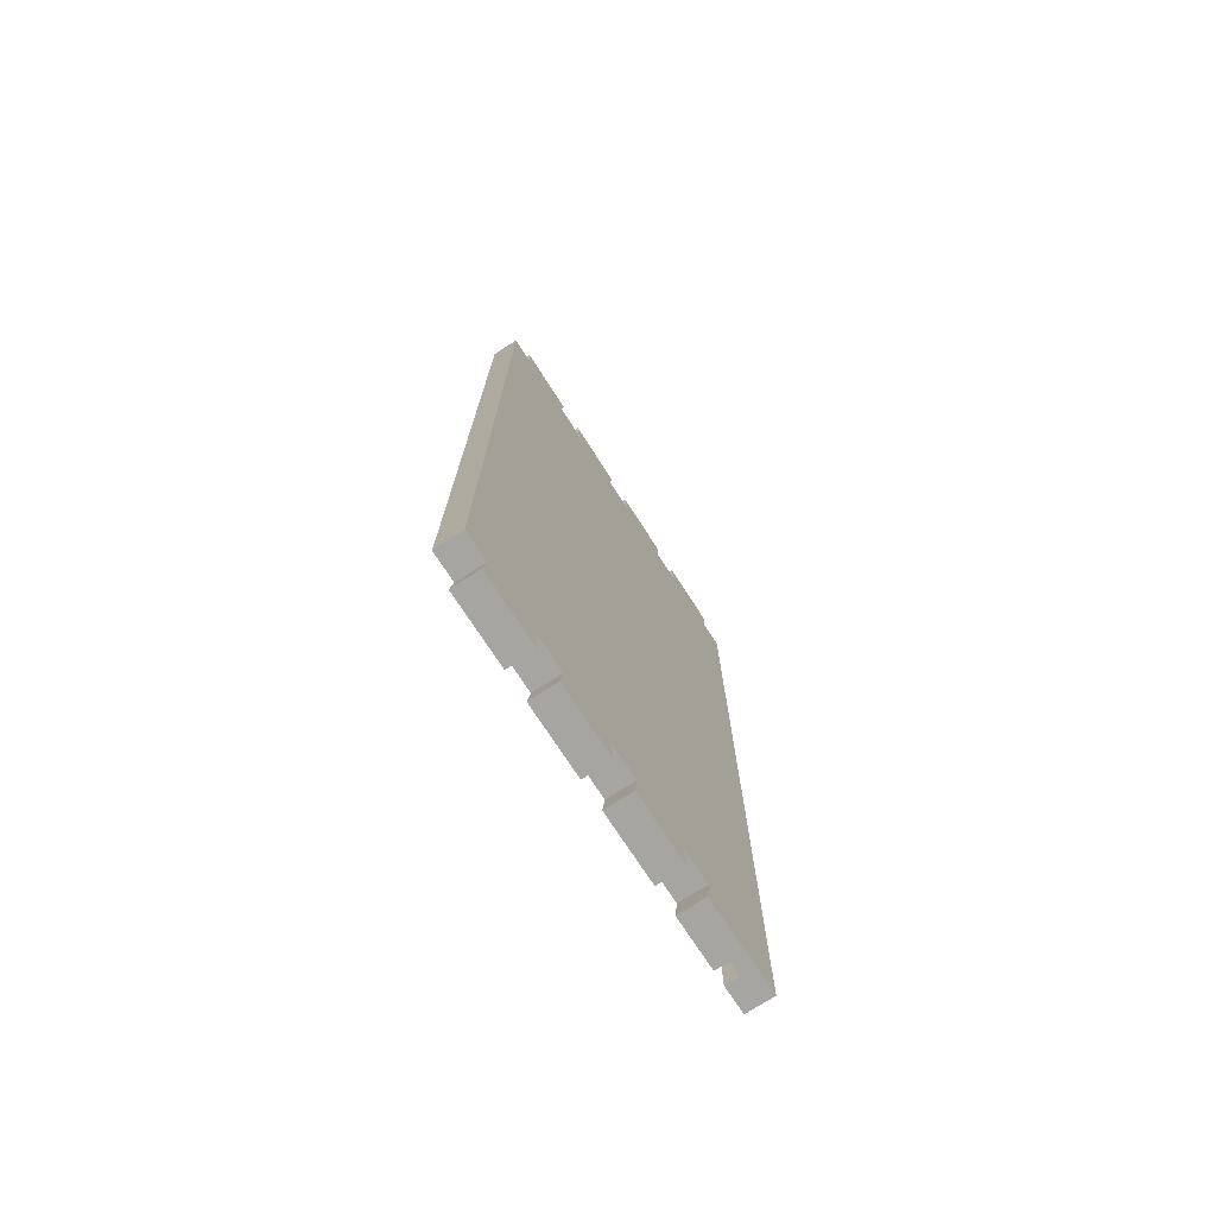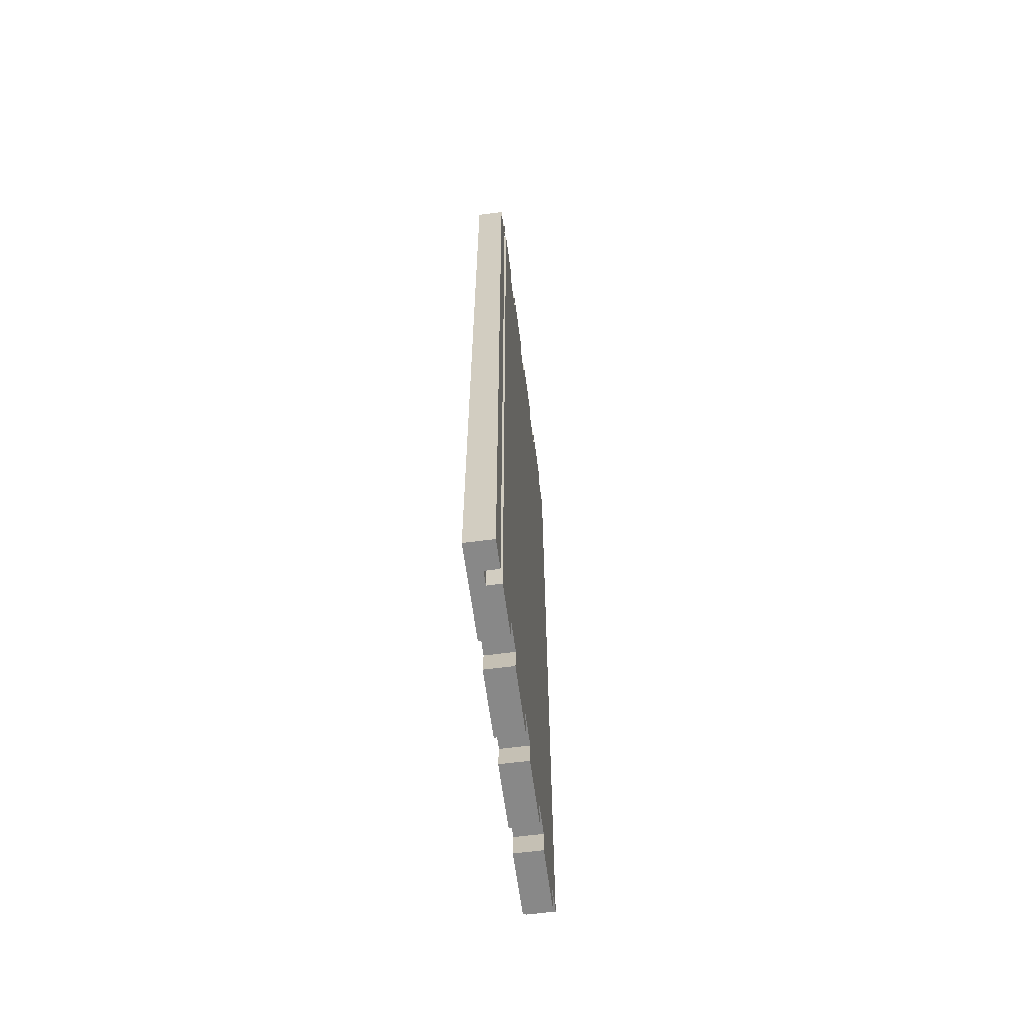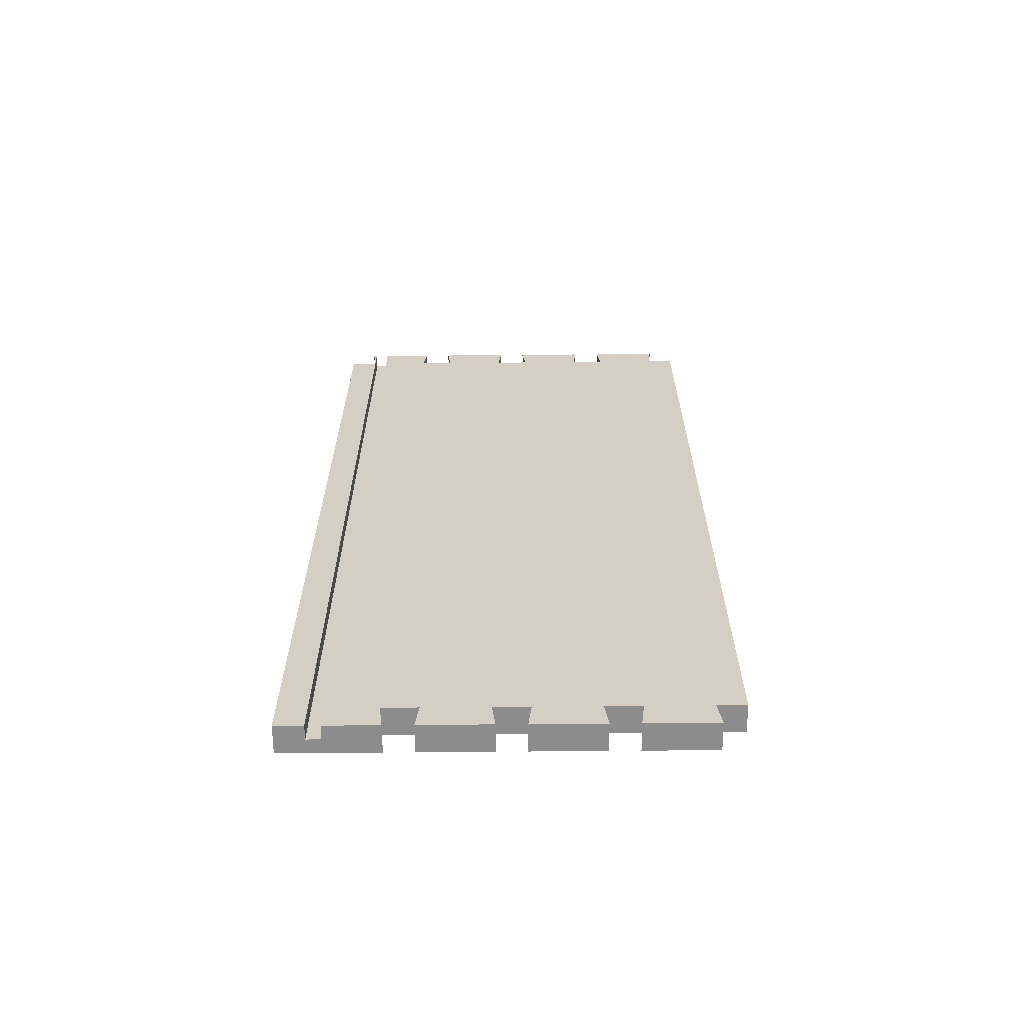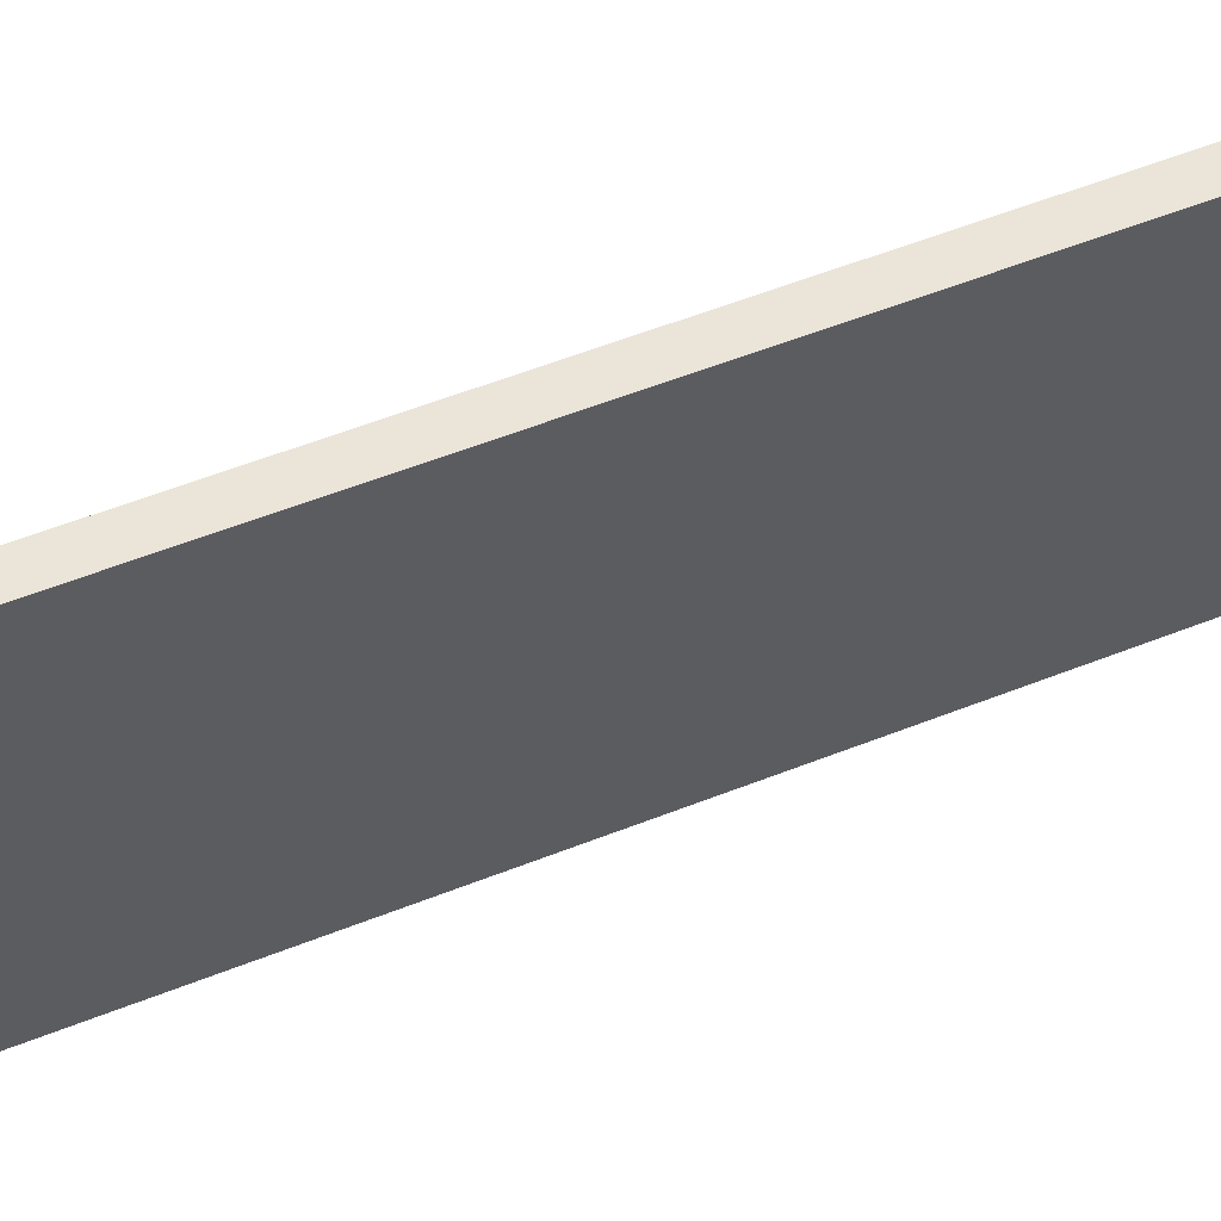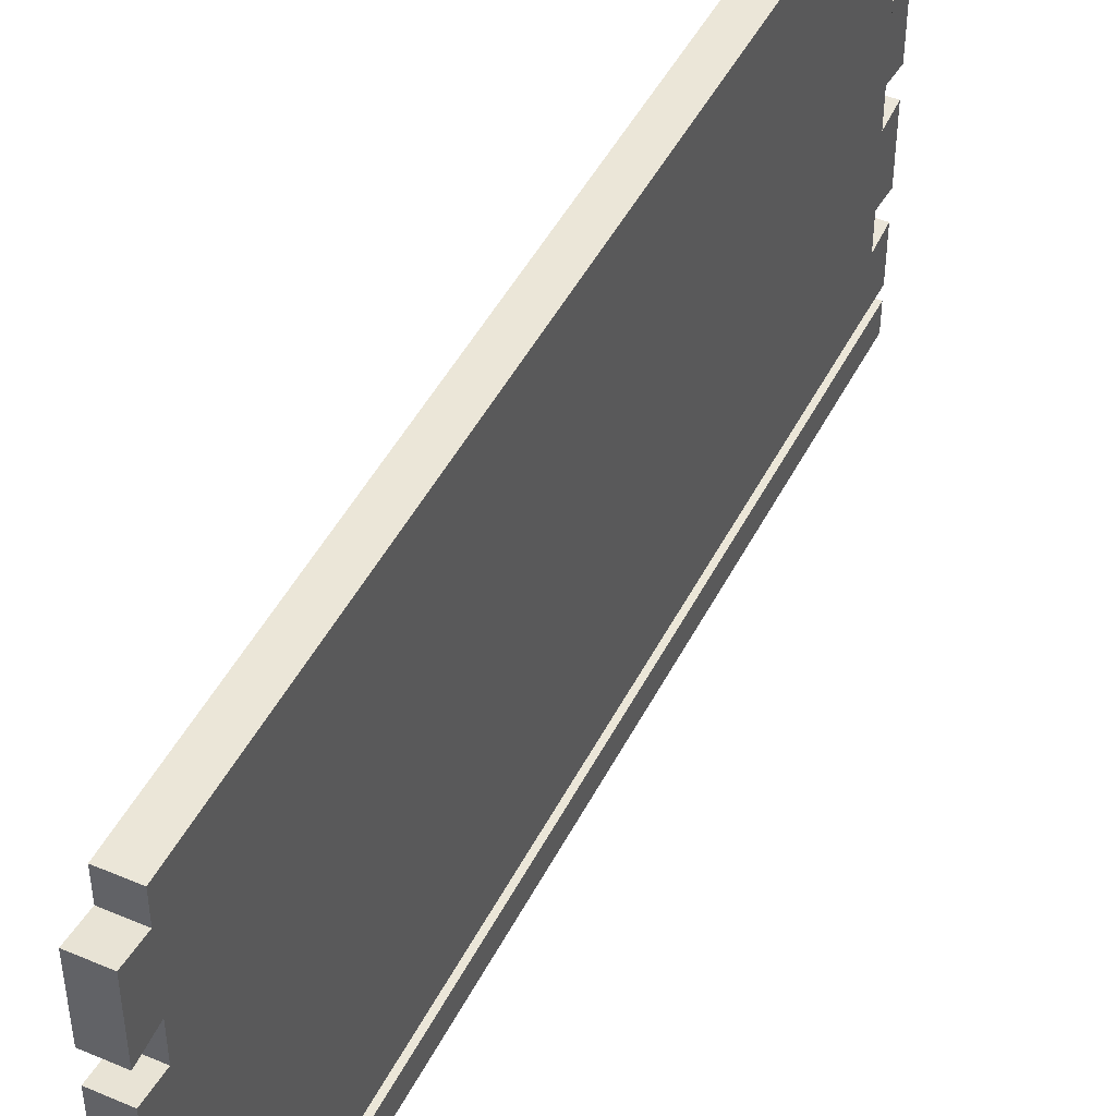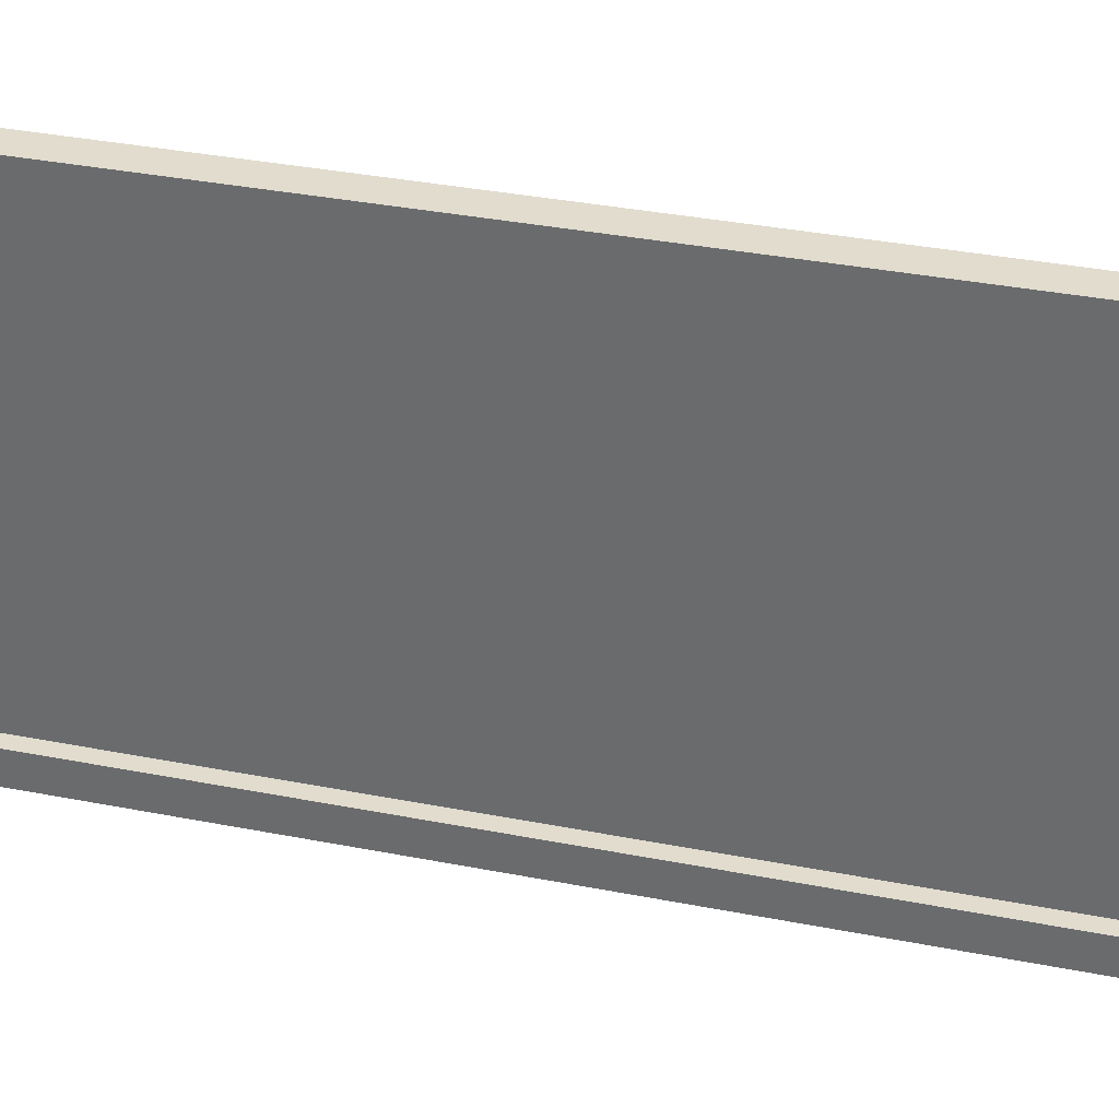
<metadata>
{"format":"obj","ext":"obj","renderer":"f3d","projection":"perspective","resolution":1024,"background":"white","views":[{"elev":-73.6,"azim":-147.1,"up":"+Z"},{"elev":-62.7,"azim":7.5,"up":"+Z"},{"elev":-64.2,"azim":90.5,"up":"+Z"},{"elev":59.6,"azim":-111.8,"up":"+Y"},{"elev":46.4,"azim":25.8,"up":"+Y"},{"elev":34.0,"azim":105.1,"up":"+Y"}]}
</metadata>
<code>
o draw_side2/draw_side12/mesh307/mesh307-geometry#mesh307-geometry
v 0.05444 0.04338 -0.2272
v 0.04733 0.04338 -0.2272
v 0.05444 0.07005 -0.2272
v 0.05444 0.04338 0.228
v 0.04022 0.07005 -0.2272
v 0.05444 0.06828 -0.213
v 0.05444 0.06828 0.2138
v 0.04733 0.04338 0.228
v 0.04733 0.03627 -0.2272
v 0.04022 0.06828 -0.213
v 0.05444 0.07005 0.228
v 0.04733 0.03627 0.228
v 0.04733 0.03627 0.2138
v 0.04022 0.02204 -0.2272
v 0.05444 0.08606 -0.213
v 0.04022 0.07005 0.228
v 0.05444 0.03627 -0.2272
v 0.04022 0.2319 0.2138
v 0.04022 0.08606 -0.213
v 0.05444 0.1181 -0.213
v 0.04022 0.06828 0.2138
v 0.04022 0.03449 0.228
v 0.05444 0.03627 0.2138
v 0.05444 0.02204 -0.2272
v 0.04022 0.2176 0.2138
v 0.04022 0.08428 -0.2272
v 0.05444 0.2319 -0.213
v 0.05444 0.1198 -0.2272
v 0.04022 0.03627 0.2138
v 0.04022 0.08606 0.2138
v 0.05444 0.03449 0.228
v 0.05444 0.03627 0.228
v 0.05444 0.02204 0.2138
v 0.04022 0.1856 0.2138
v 0.05444 0.2176 0.2138
v 0.04022 0.1181 -0.213
v 0.04022 0.1198 -0.2272
v 0.05444 0.08428 -0.2272
v 0.05444 0.1358 -0.213
v 0.05444 0.08606 0.2138
v 0.04022 0.02204 0.2138
v 0.04022 0.1679 0.2138
v 0.04022 0.2194 0.228
v 0.05444 0.2319 0.2138
v 0.04022 0.2319 -0.213
v 0.05444 0.1856 -0.213
v 0.05444 0.1181 0.2138
v 0.05444 0.08428 0.228
v 0.04022 0.1181 0.2138
v 0.04022 0.1358 0.2138
v 0.05444 0.1679 0.2138
v 0.04022 0.1839 0.228
v 0.05444 0.2194 0.228
v 0.04022 0.1358 -0.213
v 0.05444 0.2176 -0.213
v 0.05444 0.1679 -0.213
v 0.05444 0.1358 0.2138
v 0.04022 0.08428 0.228
v 0.04022 0.1198 0.228
v 0.04022 0.1696 0.228
v 0.05444 0.1856 0.2138
v 0.05444 0.1839 0.228
v 0.04022 0.2176 -0.213
v 0.04022 0.1856 -0.213
v 0.05444 0.1839 -0.2272
v 0.05444 0.1341 -0.2272
v 0.04022 0.1679 -0.213
v 0.04022 0.1341 -0.2272
v 0.05444 0.1198 0.228
v 0.04022 0.1341 0.228
v 0.05444 0.1696 0.228
v 0.05444 0.2194 -0.2272
v 0.04022 0.1839 -0.2272
v 0.05444 0.1696 -0.2272
v 0.05444 0.1341 0.228
v 0.04022 0.2194 -0.2272
v 0.04022 0.1696 -0.2272
f 1 2 3
f 3 2 1
f 1 4 2
f 2 4 1
f 3 2 5
f 5 2 3
f 3 6 1
f 1 6 3
f 1 7 4
f 4 7 1
f 8 2 4
f 4 2 8
f 2 9 5
f 5 9 2
f 5 10 3
f 3 10 5
f 6 3 10
f 10 3 6
f 6 7 1
f 1 7 6
f 11 4 7
f 7 4 11
f 8 12 2
f 2 12 8
f 4 11 8
f 8 11 4
f 9 2 13
f 13 2 9
f 5 9 14
f 14 9 5
f 5 14 10
f 10 14 5
f 6 10 15
f 15 10 6
f 15 7 6
f 6 7 15
f 11 7 16
f 16 7 11
f 8 16 12
f 12 16 8
f 13 2 12
f 12 2 13
f 16 8 11
f 11 8 16
f 9 13 17
f 17 13 9
f 9 17 14
f 14 17 9
f 10 14 18
f 18 14 10
f 19 15 10
f 10 15 19
f 20 7 15
f 15 7 20
f 21 16 7
f 7 16 21
f 16 22 12
f 12 22 16
f 13 12 23
f 23 12 13
f 23 17 13
f 13 17 23
f 24 14 17
f 17 14 24
f 18 14 25
f 25 14 18
f 19 10 18
f 18 10 19
f 19 26 15
f 15 26 19
f 20 27 7
f 7 27 20
f 20 15 28
f 28 15 20
f 21 29 16
f 16 29 21
f 21 7 30
f 30 7 21
f 22 16 29
f 29 16 22
f 31 12 22
f 22 12 31
f 32 23 12
f 12 23 32
f 13 29 23
f 23 29 13
f 23 31 13
f 13 31 23
f 23 33 17
f 17 33 23
f 24 33 14
f 14 33 24
f 24 17 33
f 33 17 24
f 25 14 34
f 34 14 25
f 25 35 18
f 18 35 25
f 36 19 18
f 18 19 36
f 26 19 37
f 37 19 26
f 38 15 26
f 26 15 38
f 39 27 20
f 20 27 39
f 7 27 40
f 40 27 7
f 38 28 15
f 15 28 38
f 20 28 36
f 36 28 20
f 21 14 29
f 29 14 21
f 40 30 7
f 7 30 40
f 30 14 21
f 21 14 30
f 29 13 22
f 22 13 29
f 12 31 32
f 32 31 12
f 22 13 31
f 31 13 22
f 32 31 23
f 23 31 32
f 23 29 33
f 33 29 23
f 41 14 33
f 33 14 41
f 34 14 42
f 42 14 34
f 25 34 43
f 43 34 25
f 25 43 35
f 35 43 25
f 44 18 35
f 35 18 44
f 36 37 19
f 19 37 36
f 18 45 36
f 36 45 18
f 37 28 26
f 26 28 37
f 38 26 28
f 28 26 38
f 46 27 39
f 39 27 46
f 20 36 39
f 39 36 20
f 40 27 47
f 47 27 40
f 37 36 28
f 28 36 37
f 41 29 14
f 14 29 41
f 40 48 30
f 30 48 40
f 49 14 30
f 30 14 49
f 41 33 29
f 29 33 41
f 42 14 50
f 50 14 42
f 42 51 34
f 34 51 42
f 52 43 34
f 34 43 52
f 53 35 43
f 43 35 53
f 44 27 18
f 18 27 44
f 44 35 27
f 27 35 44
f 45 18 27
f 27 18 45
f 54 36 45
f 45 36 54
f 55 27 46
f 46 27 55
f 46 39 56
f 56 39 46
f 54 39 36
f 36 39 54
f 47 27 57
f 57 27 47
f 40 47 48
f 48 47 40
f 58 30 48
f 48 30 58
f 50 14 49
f 49 14 50
f 49 30 59
f 59 30 49
f 42 50 60
f 60 50 42
f 42 60 51
f 51 60 42
f 61 34 51
f 51 34 61
f 52 62 43
f 43 62 52
f 52 34 62
f 62 34 52
f 53 62 35
f 35 62 53
f 53 43 62
f 62 43 53
f 61 27 35
f 35 27 61
f 45 27 63
f 63 27 45
f 64 54 45
f 45 54 64
f 55 63 27
f 27 63 55
f 65 55 46
f 46 55 65
f 66 56 39
f 39 56 66
f 56 67 46
f 46 67 56
f 54 68 39
f 39 68 54
f 57 27 51
f 51 27 57
f 57 50 47
f 47 50 57
f 69 48 47
f 47 48 69
f 58 59 30
f 30 59 58
f 58 48 59
f 59 48 58
f 49 47 50
f 50 47 49
f 49 59 47
f 47 59 49
f 70 60 50
f 50 60 70
f 71 51 60
f 60 51 71
f 61 62 34
f 34 62 61
f 51 27 61
f 61 27 51
f 61 35 62
f 62 35 61
f 45 63 64
f 64 63 45
f 67 54 64
f 64 54 67
f 55 72 63
f 63 72 55
f 72 55 65
f 65 55 72
f 65 46 73
f 73 46 65
f 74 56 66
f 66 56 74
f 66 39 68
f 68 39 66
f 56 74 67
f 67 74 56
f 64 46 67
f 67 46 64
f 68 54 67
f 67 54 68
f 57 51 75
f 75 51 57
f 57 75 50
f 50 75 57
f 69 59 48
f 48 59 69
f 69 47 59
f 59 47 69
f 70 75 60
f 60 75 70
f 70 50 75
f 75 50 70
f 71 75 51
f 51 75 71
f 71 60 75
f 75 60 71
f 73 64 63
f 63 64 73
f 76 63 72
f 72 63 76
f 65 73 72
f 72 73 65
f 64 73 46
f 46 73 64
f 66 68 74
f 74 68 66
f 77 67 74
f 74 67 77
f 77 68 67
f 67 68 77
f 76 73 63
f 63 73 76
f 76 72 73
f 73 72 76
f 77 74 68
f 68 74 77

</code>
